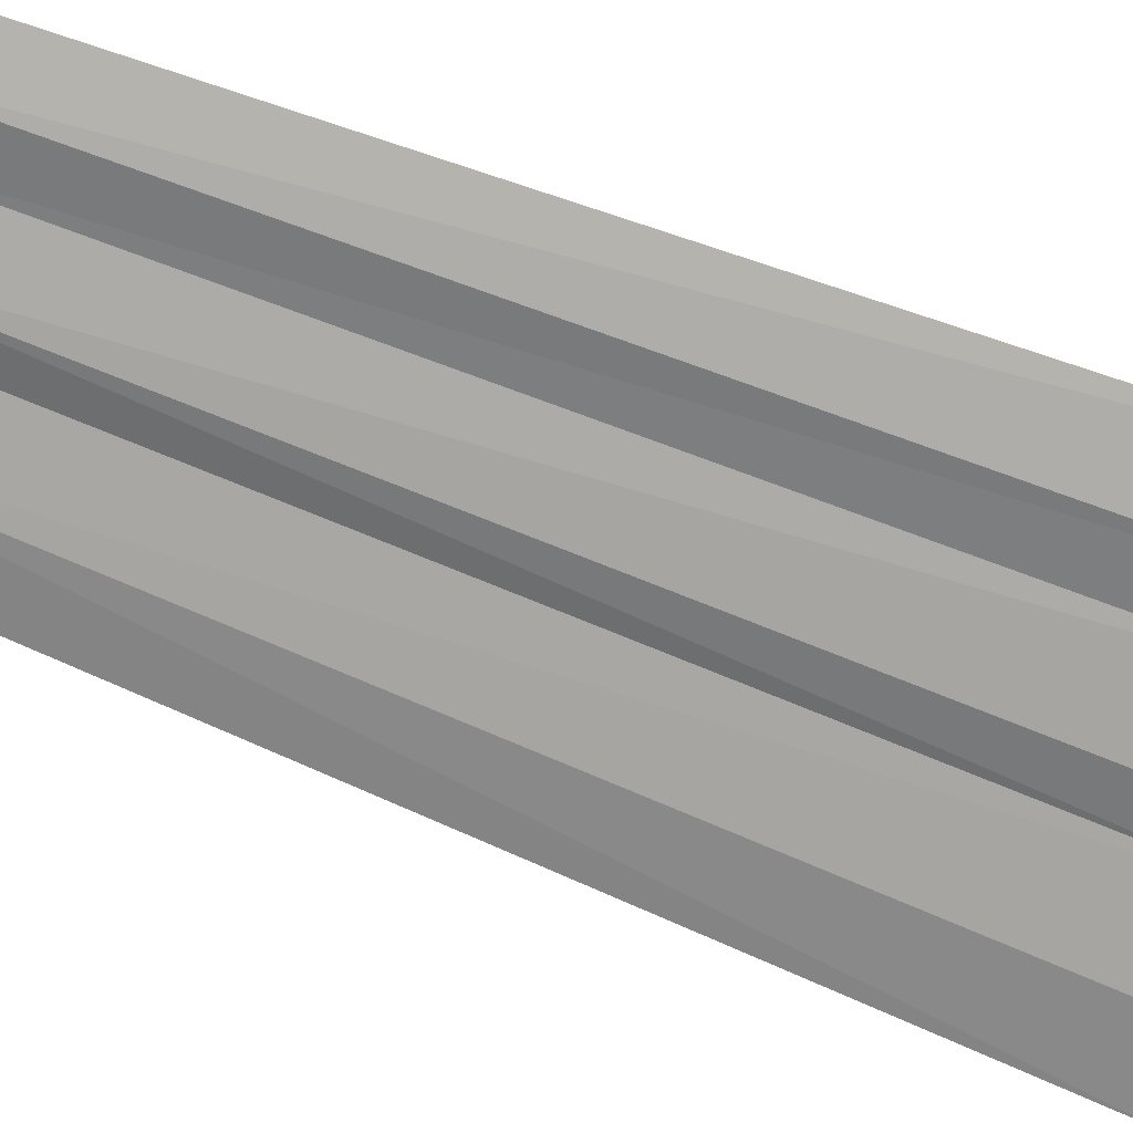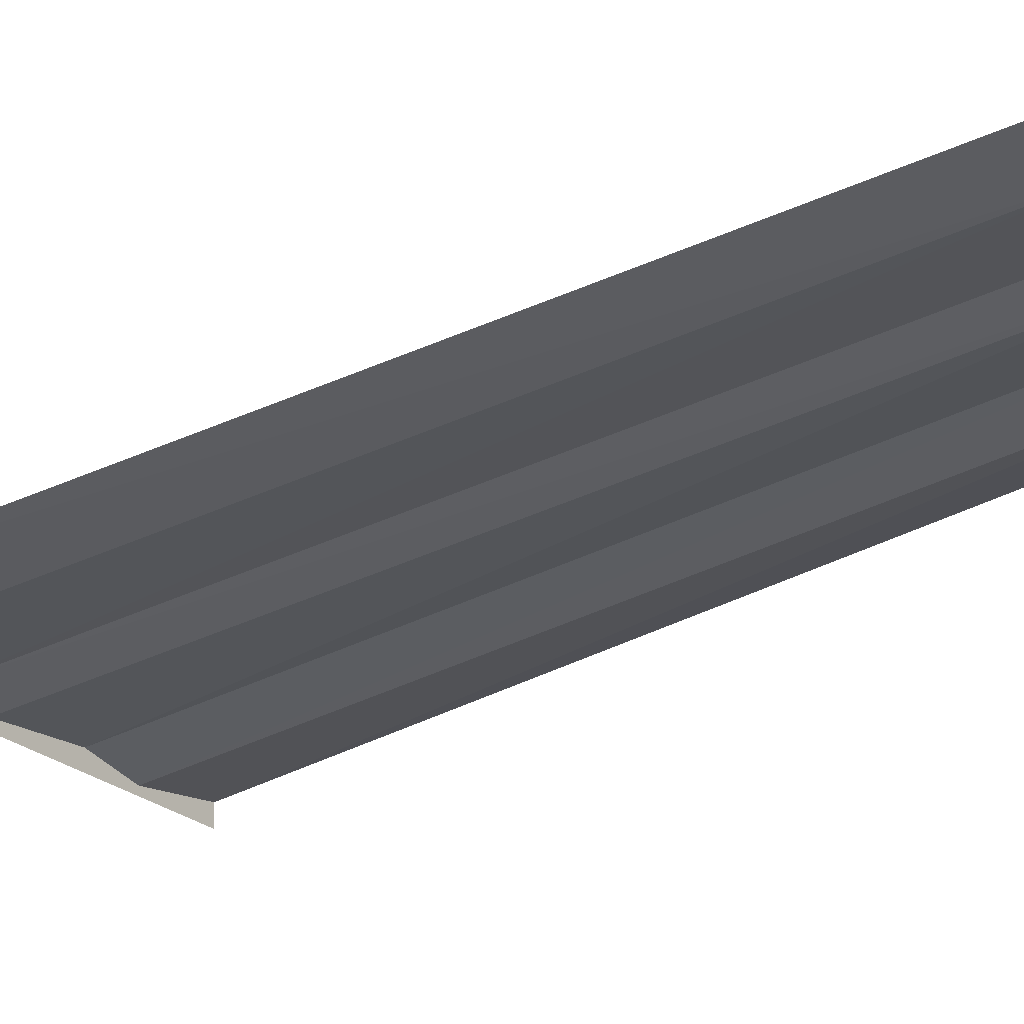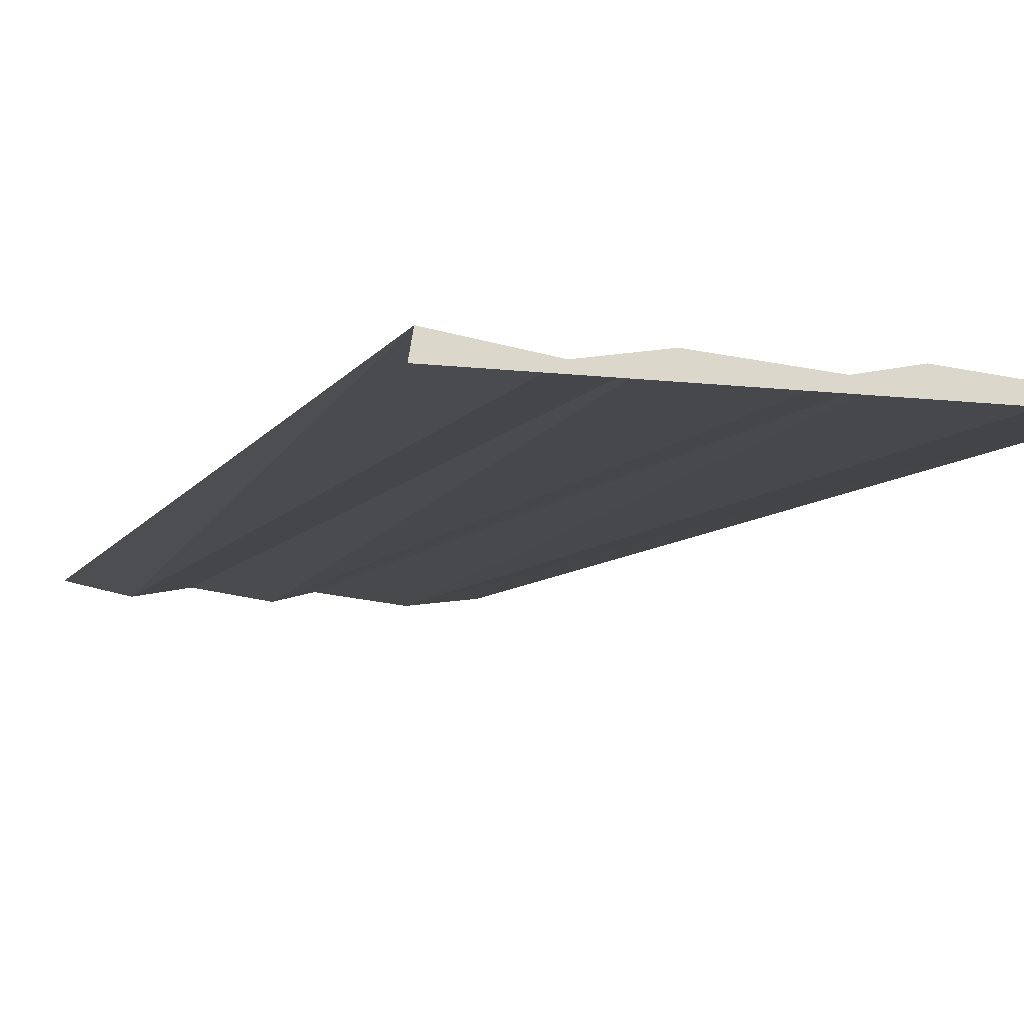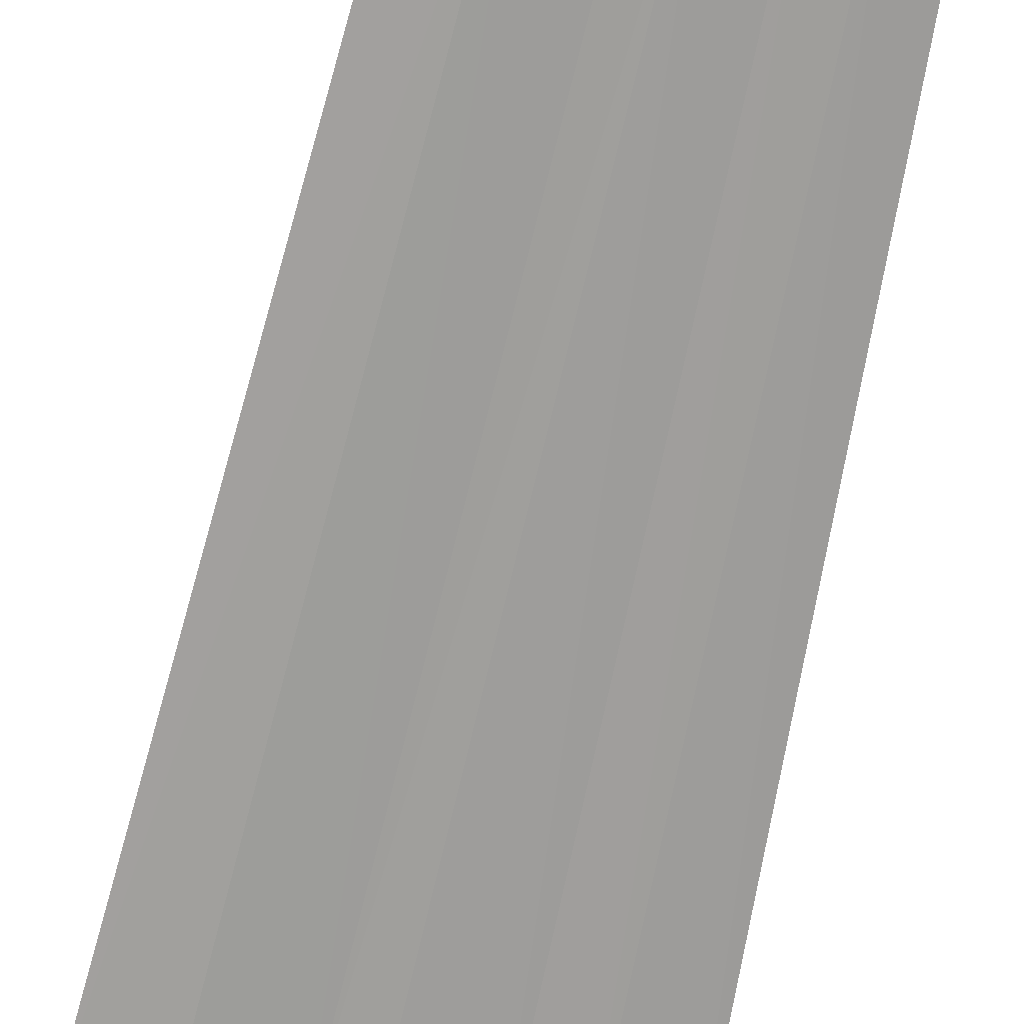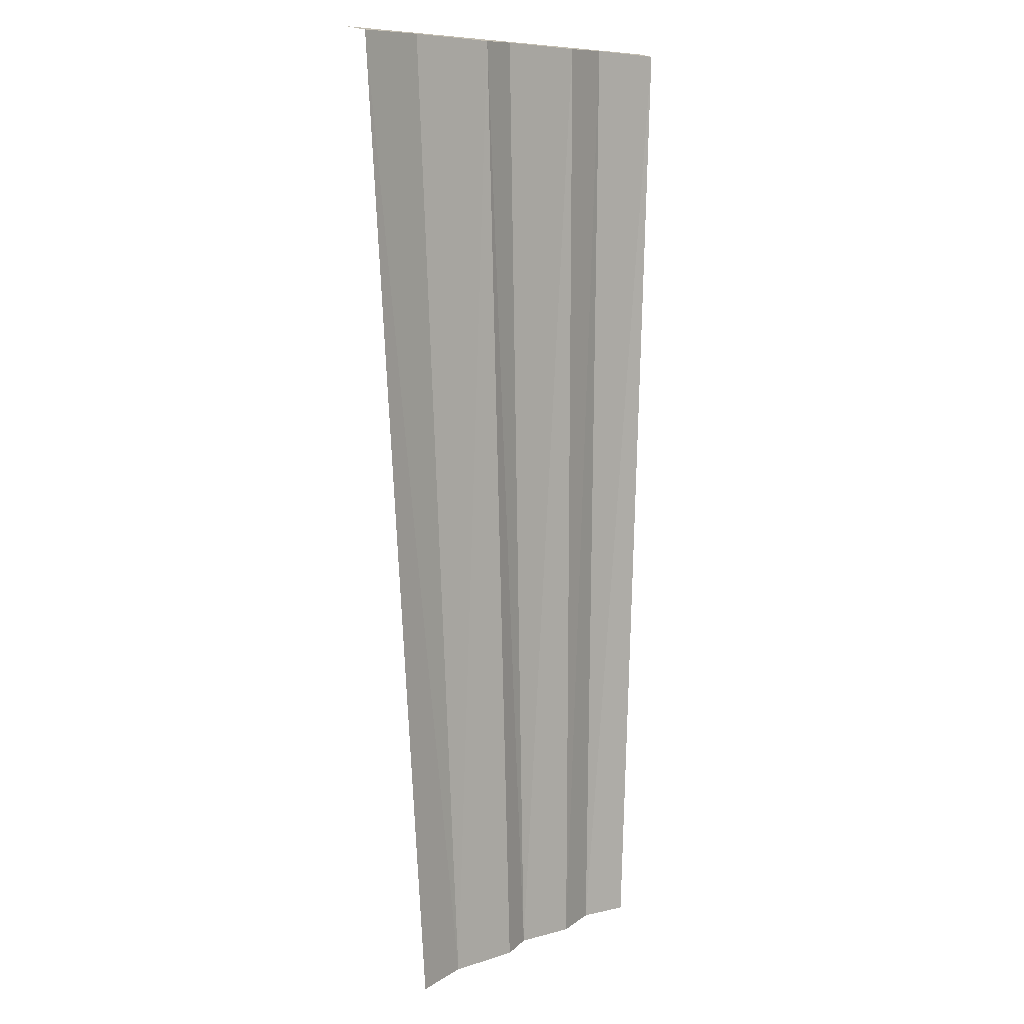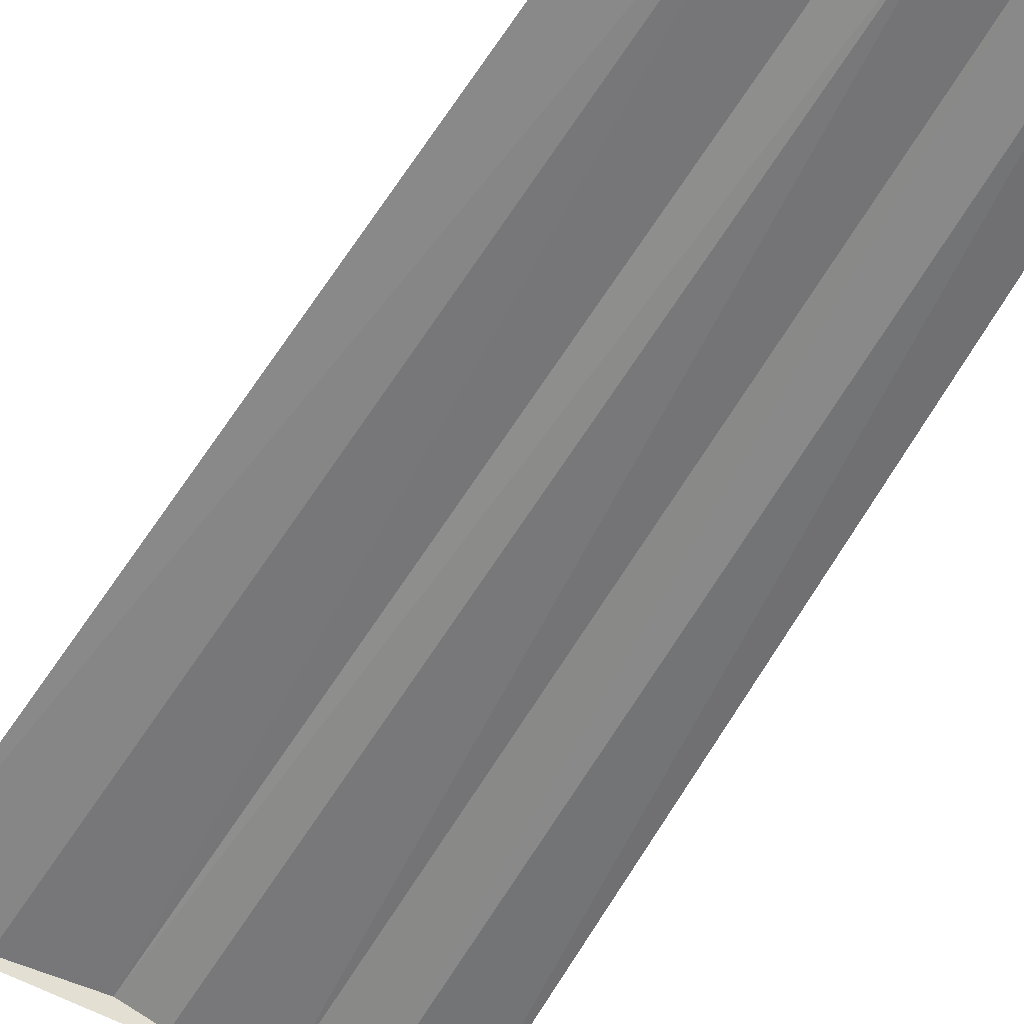
<metadata>
{"format":"obj","ext":"obj","renderer":"f3d","projection":"perspective","resolution":1024,"background":"white","views":[{"elev":-69.0,"azim":69.1,"up":"+Z"},{"elev":-28.7,"azim":-50.2,"up":"+Z"},{"elev":-8.6,"azim":160.2,"up":"+Z"},{"elev":-71.4,"azim":-11.6,"up":"+Z"},{"elev":8.8,"azim":-49.0,"up":"+Y"},{"elev":-59.8,"azim":-29.3,"up":"+Z"}]}
</metadata>
<code>
g Waterfall_Angled_Medium_01
v 17.58 -0.1974 0.9906
v 17.49 -54.2 0.8871
v 13.96 -54.05 0.4033
v 20.83 -0.08458 0.4245
v 25.15 -0.2152 1.08
v 20.09 -54.15 0.375
v 10 -0.212 1.064
v 13.96 -54.05 0.4033
v 12.06 -54.14 0.9135
v 12.49 -0.1105 0.5545
v 17.58 -0.1974 0.9906
v 13.96 -54.05 0.4033
v 12.49 -0.1105 0.5545
v 13.96 -54.05 0.4033
v 10 -0.212 1.064
v 10 -0.212 1.064
v 12.06 -54.14 0.9135
v 7.923 -54.05 0.4746
v 4.802 -0.1177 0.5906
v 7.923 -54.05 0.4746
v 0.4334 -0.2104 1.056
v 20.83 -0.08458 0.4245
v 17.49 -54.2 0.8871
v 17.58 -0.1974 0.9906
v 25.15 -0.2152 1.08
v 22.97 -54.28 0.9481
v 20.09 -54.15 0.375
v 4.802 -0.1177 0.5906
v 10 -0.212 1.064
v 7.923 -54.05 0.4746
v 0.4334 -0.2104 1.056
v 7.923 -54.05 0.4746
v 4.592 -54.13 0.9404
v 20.83 -0.08458 0.4245
v 20.09 -54.15 0.375
v 17.49 -54.2 0.8871
v 0 0 0
v 25.4 0 0
v 4.802 -0.1177 0.5906
v 0.4334 -0.2104 1.056
v 12.49 -0.1105 0.5545
v 10 -0.212 1.064
v 20.83 -0.08458 0.4245
v 17.58 -0.1974 0.9906
v 25.15 -0.2152 1.08
g Waterfall_Angled_Medium_01_0
f 3 2 1
f 6 5 4
f 9 8 7
f 12 11 10
f 15 14 13
f 18 17 16
f 21 20 19
f 24 23 22
f 27 26 25
f 30 29 28
f 33 32 31
f 36 35 34
f 39 38 37
f 37 40 39
f 39 41 38
f 39 42 41
f 41 43 38
f 41 44 43
f 43 45 38

</code>
